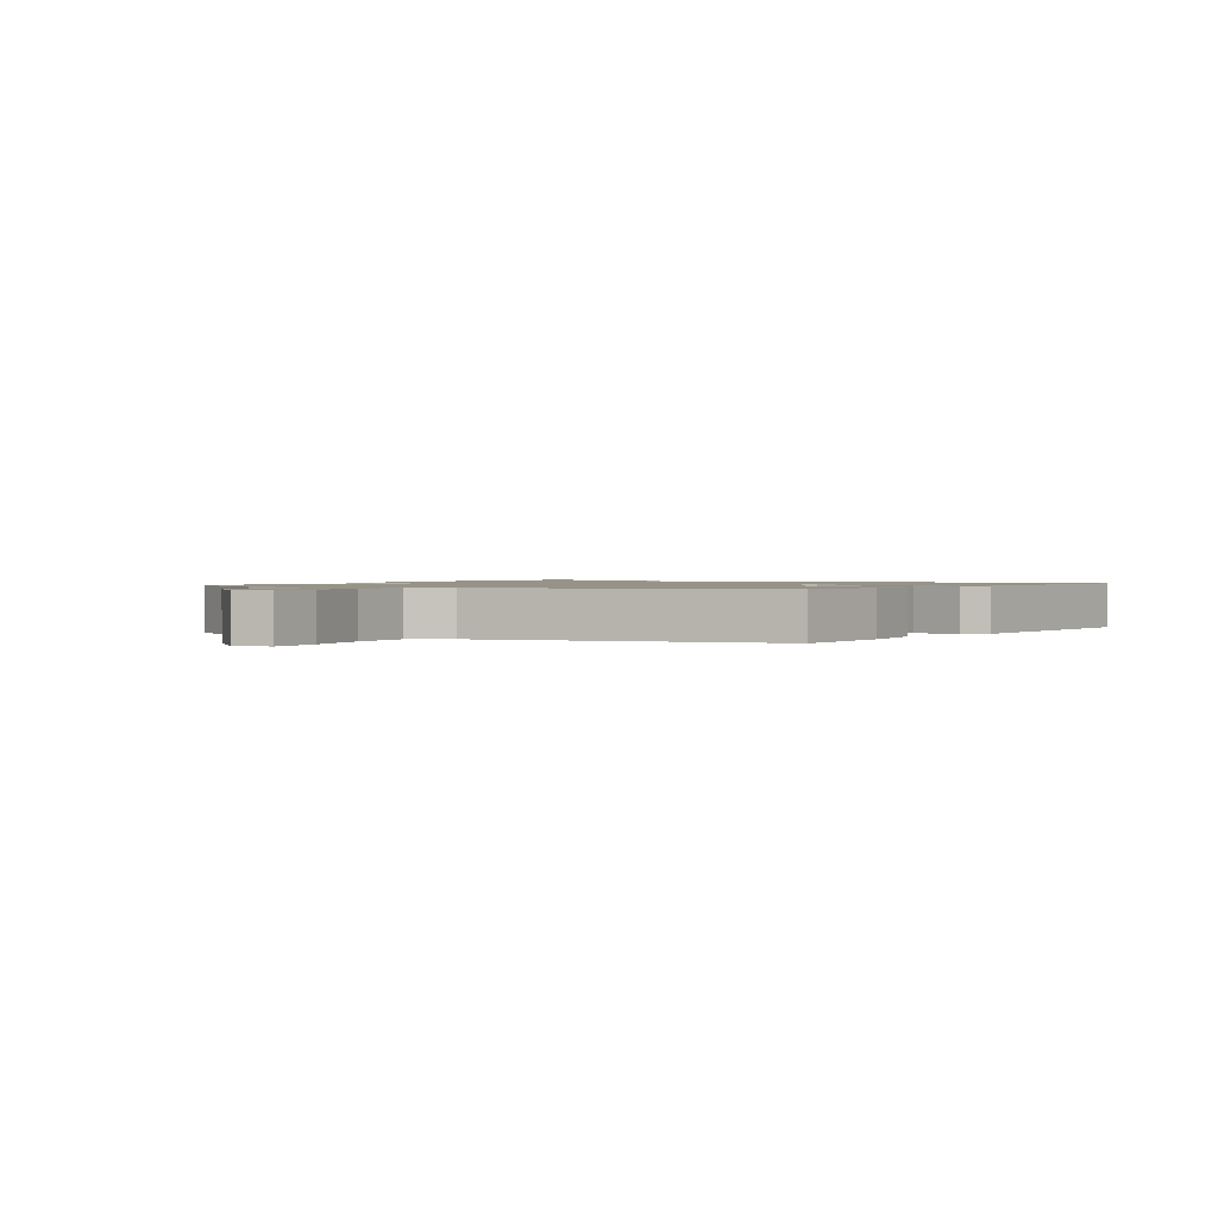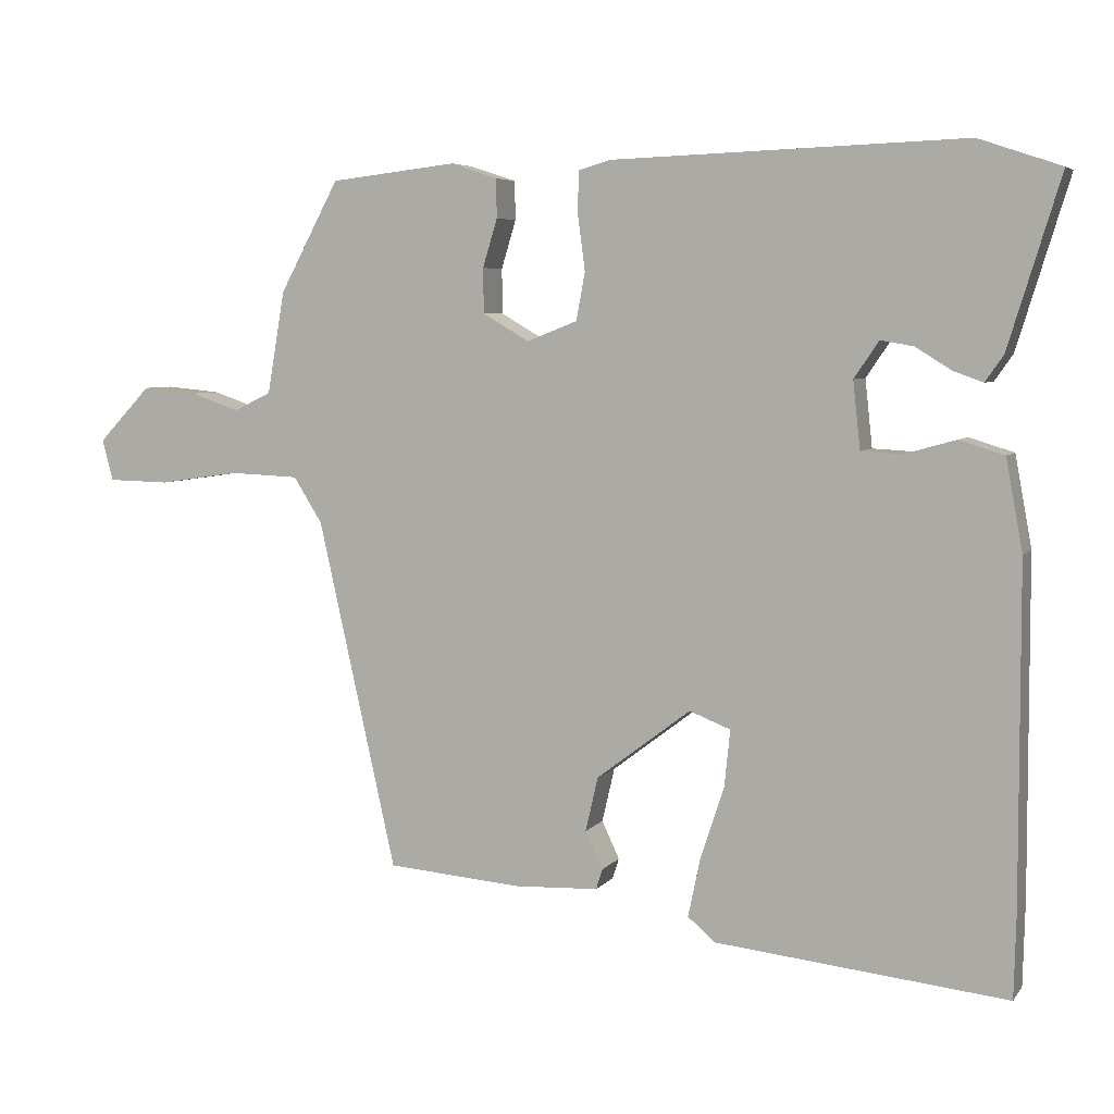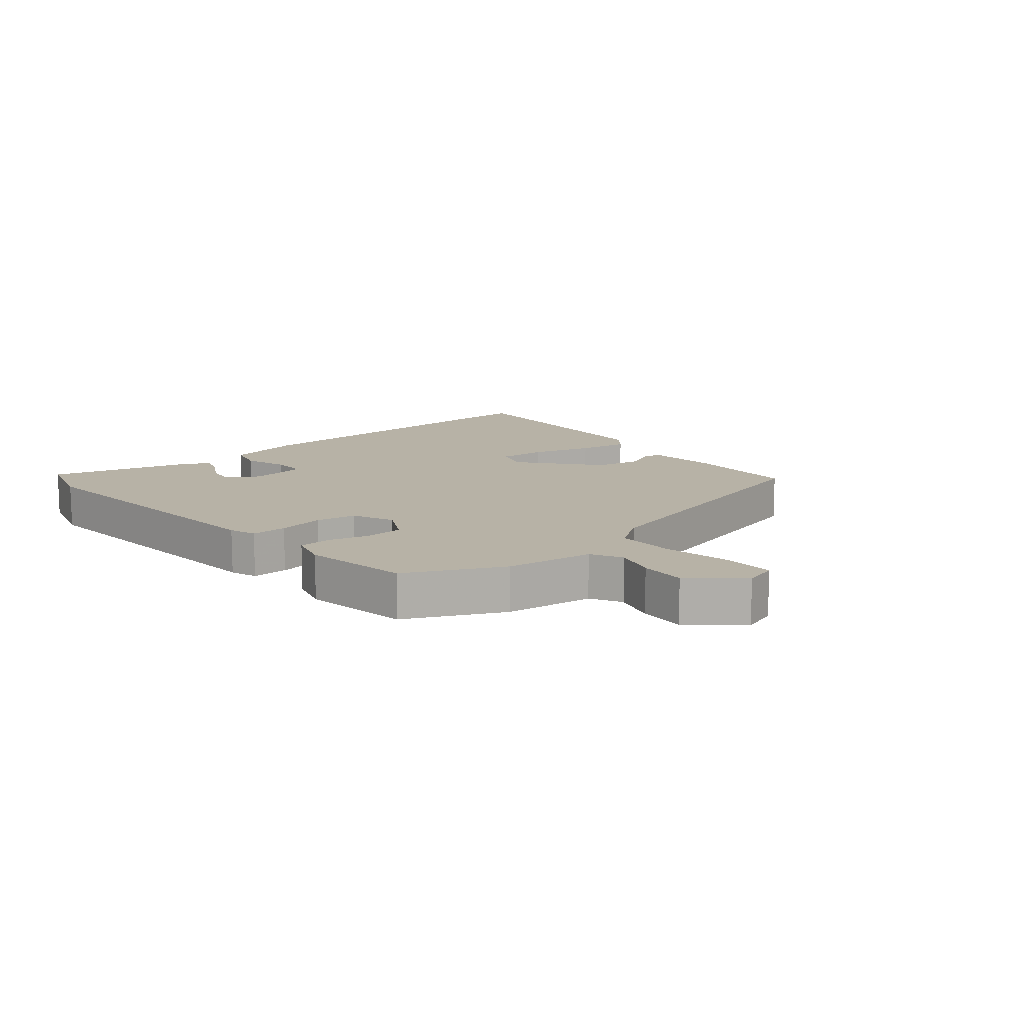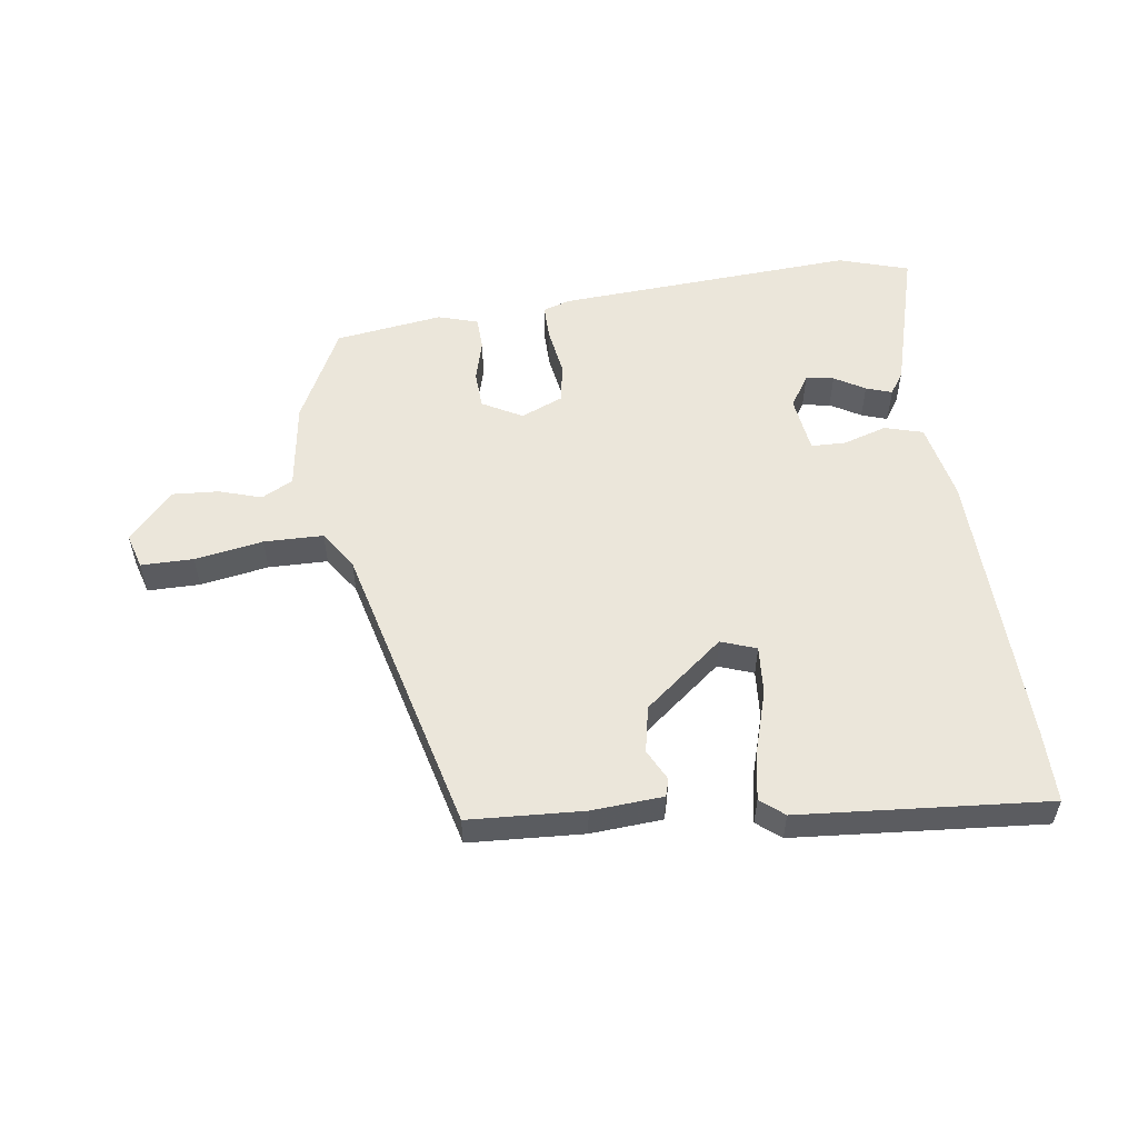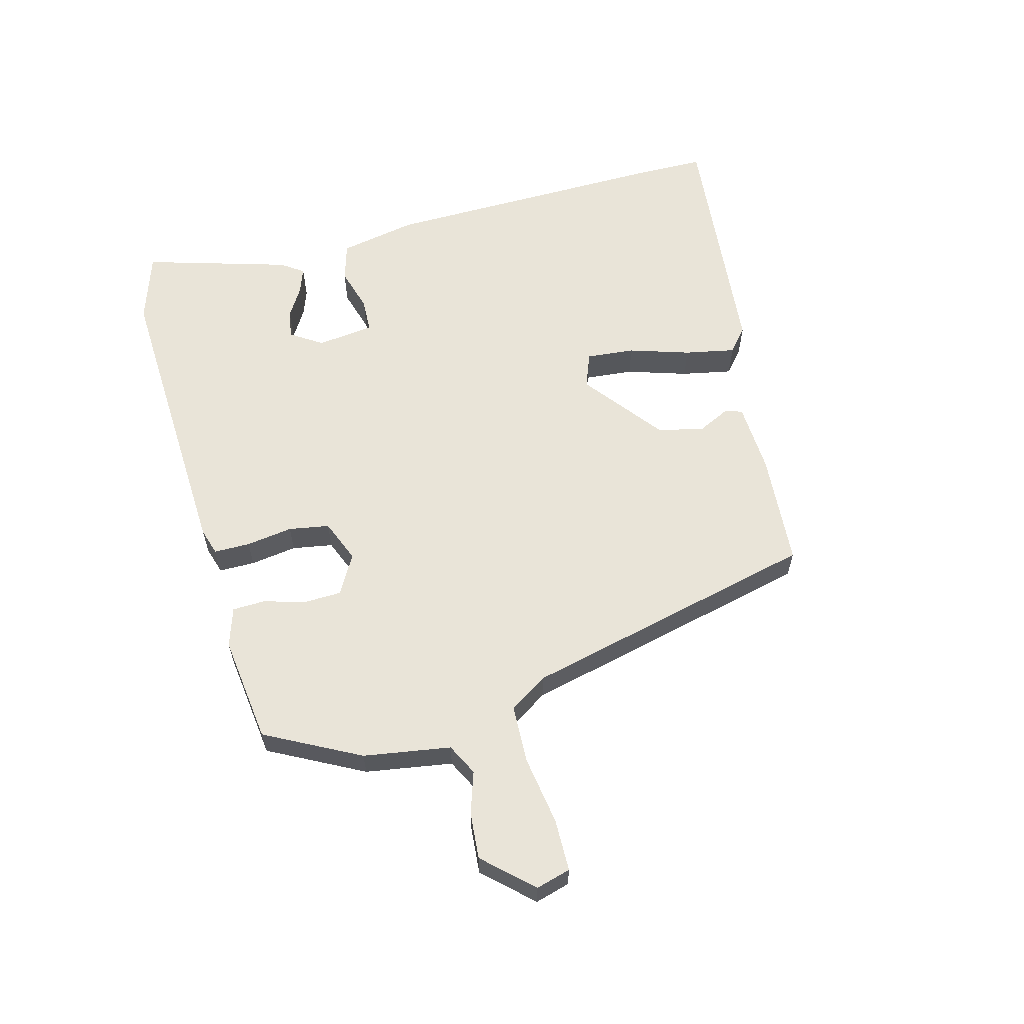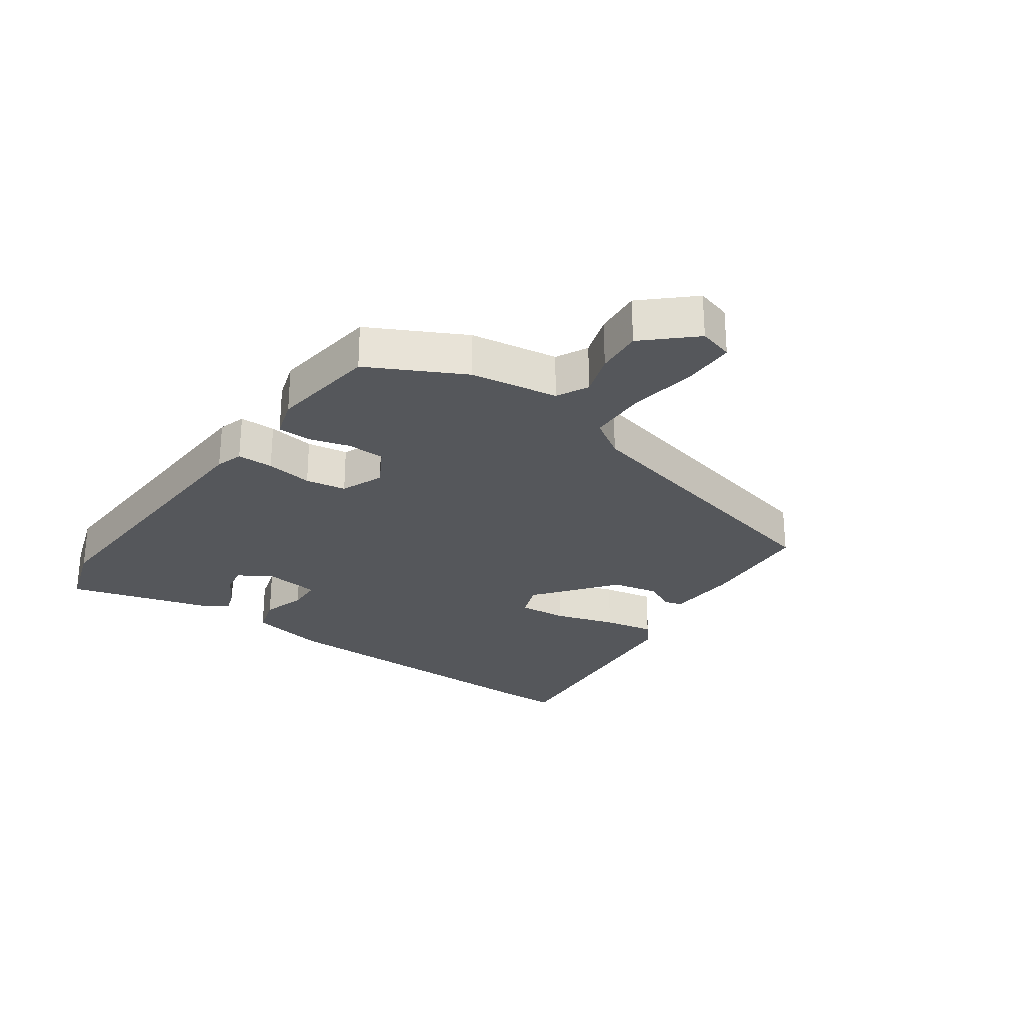
<metadata>
{"format":"obj","ext":"obj","renderer":"f3d","projection":"perspective","resolution":1024,"background":"white","views":[{"elev":1.3,"azim":120.7,"up":"+Y"},{"elev":5.5,"azim":-160.1,"up":"+Z"},{"elev":12.5,"azim":47.7,"up":"+Y"},{"elev":54.8,"azim":170.6,"up":"+Y"},{"elev":60.7,"azim":74.4,"up":"+Y"},{"elev":-26.8,"azim":53.9,"up":"+Y"}]}
</metadata>
<code>
v 0.366 0.07 -0.461
v 0.182 0.07 -0.476
v 0.067 0.07 -0.471
v 0.058 0.07 -0.443
v 0.082 0.07 -0.392
v 0.065 0.07 -0.318
v -0.064 0.07 -0.22
v -0.12 0.07 -0.242
v -0.112 0.07 -0.32
v -0.08 0.07 -0.417
v -0.063 0.07 -0.498
v -0.1 0.07 -0.53
v -0.498 0.07 -0.572
v -0.501 0.07 -0.457
v -0.5 0.07 0.002
v -0.477 0.07 0.127
v -0.416 0.07 0.146
v -0.345 0.07 0.126
v -0.29 0.07 0.129
v -0.28 0.07 0.221
v -0.314 0.07 0.271
v -0.359 0.07 0.263
v -0.407 0.07 0.233
v -0.448 0.07 0.218
v -0.473 0.07 0.254
v -0.544 0.07 0.485
v -0.432 0.07 0.523
v 0.049 0.07 0.506
v 0.093 0.07 0.493
v 0.094 0.07 0.435
v 0.084 0.07 0.36
v 0.096 0.07 0.295
v 0.165 0.07 0.268
v 0.228 0.07 0.305
v 0.229 0.07 0.366
v 0.209 0.07 0.432
v 0.21 0.07 0.485
v 0.273 0.07 0.506
v 0.446 0.07 0.486
v 0.527 0.07 0.335
v 0.551 0.07 0.195
v 0.602 0.07 0.17
v 0.669 0.07 0.193
v 0.744 0.07 0.2
v 0.816 0.07 0.124
v 0.801 0.07 0.068
v 0.717 0.07 0.066
v 0.607 0.07 0.082
v 0.512 0.07 0.078
v 0.473 0.07 0.016
v 0.366 0 -0.461
v 0.182 0 -0.476
v 0.067 0 -0.471
v 0.058 0 -0.443
v 0.082 0 -0.392
v 0.065 0 -0.318
v -0.064 0 -0.22
v -0.12 0 -0.242
v -0.112 0 -0.32
v -0.08 0 -0.417
v -0.063 0 -0.498
v -0.1 0 -0.53
v -0.498 0 -0.572
v -0.501 0 -0.457
v -0.5 0 0.002
v -0.477 0 0.127
v -0.416 0 0.146
v -0.345 0 0.126
v -0.29 0 0.129
v -0.28 0 0.221
v -0.314 0 0.271
v -0.359 0 0.263
v -0.407 0 0.233
v -0.448 0 0.218
v -0.473 0 0.254
v -0.544 0 0.485
v -0.432 0 0.523
v 0.049 0 0.506
v 0.093 0 0.493
v 0.094 0 0.435
v 0.084 0 0.36
v 0.096 0 0.295
v 0.165 0 0.268
v 0.228 0 0.305
v 0.229 0 0.366
v 0.209 0 0.432
v 0.21 0 0.485
v 0.273 0 0.506
v 0.446 0 0.486
v 0.527 0 0.335
v 0.551 0 0.195
v 0.602 0 0.17
v 0.669 0 0.193
v 0.744 0 0.2
v 0.816 0 0.124
v 0.801 0 0.068
v 0.717 0 0.066
v 0.607 0 0.082
v 0.512 0 0.078
v 0.473 0 0.016
f 46 47 48
f 45 46 48
f 44 45 48
f 43 44 48
f 42 43 48
f 41 42 48 49
f 41 49 50
f 40 41 50
f 39 40 50
f 38 39 50
f 37 38 50
f 36 37 50
f 35 36 50
f 29 30 31
f 28 29 31
f 27 28 31
f 26 27 31
f 25 26 31
f 22 23 24 25
f 21 22 25 31
f 20 21 31 32
f 16 17 18
f 15 16 18
f 14 15 18
f 13 14 18
f 12 13 18
f 11 12 18
f 10 11 18
f 9 10 18
f 8 9 18 19
f 20 32 33
f 19 20 33
f 8 19 33
f 7 8 33
f 3 4 5
f 2 3 5
f 1 2 5 6
f 34 35 50 1
f 7 33 34
f 6 7 34
f 1 6 34
f 98 97 96
f 98 96 95
f 98 95 94
f 98 94 93
f 98 93 92
f 99 98 92 91
f 100 99 91
f 100 91 90
f 100 90 89
f 100 89 88
f 100 88 87
f 100 87 86
f 100 86 85
f 81 80 79
f 81 79 78
f 81 78 77
f 81 77 76
f 81 76 75
f 75 74 73 72
f 81 75 72 71
f 82 81 71 70
f 68 67 66
f 68 66 65
f 68 65 64
f 68 64 63
f 68 63 62
f 68 62 61
f 68 61 60
f 68 60 59
f 69 68 59 58
f 83 82 70
f 83 70 69
f 83 69 58
f 83 58 57
f 55 54 53
f 55 53 52
f 56 55 52 51
f 51 100 85 84
f 84 83 57
f 84 57 56
f 84 56 51
f 1 51 52 2
f 2 52 53 3
f 3 53 54 4
f 4 54 55 5
f 5 55 56 6
f 6 56 57 7
f 7 57 58 8
f 8 58 59 9
f 9 59 60 10
f 10 60 61 11
f 11 61 62 12
f 12 62 63 13
f 13 63 64 14
f 14 64 65 15
f 15 65 66 16
f 16 66 67 17
f 17 67 68 18
f 18 68 69 19
f 19 69 70 20
f 20 70 71 21
f 21 71 72 22
f 22 72 73 23
f 23 73 74 24
f 24 74 75 25
f 25 75 76 26
f 26 76 77 27
f 27 77 78 28
f 28 78 79 29
f 29 79 80 30
f 30 80 81 31
f 31 81 82 32
f 32 82 83 33
f 33 83 84 34
f 34 84 85 35
f 35 85 86 36
f 36 86 87 37
f 37 87 88 38
f 38 88 89 39
f 39 89 90 40
f 40 90 91 41
f 41 91 92 42
f 42 92 93 43
f 43 93 94 44
f 44 94 95 45
f 45 95 96 46
f 46 96 97 47
f 47 97 98 48
f 48 98 99 49
f 49 99 100 50
f 50 100 51 1

</code>
